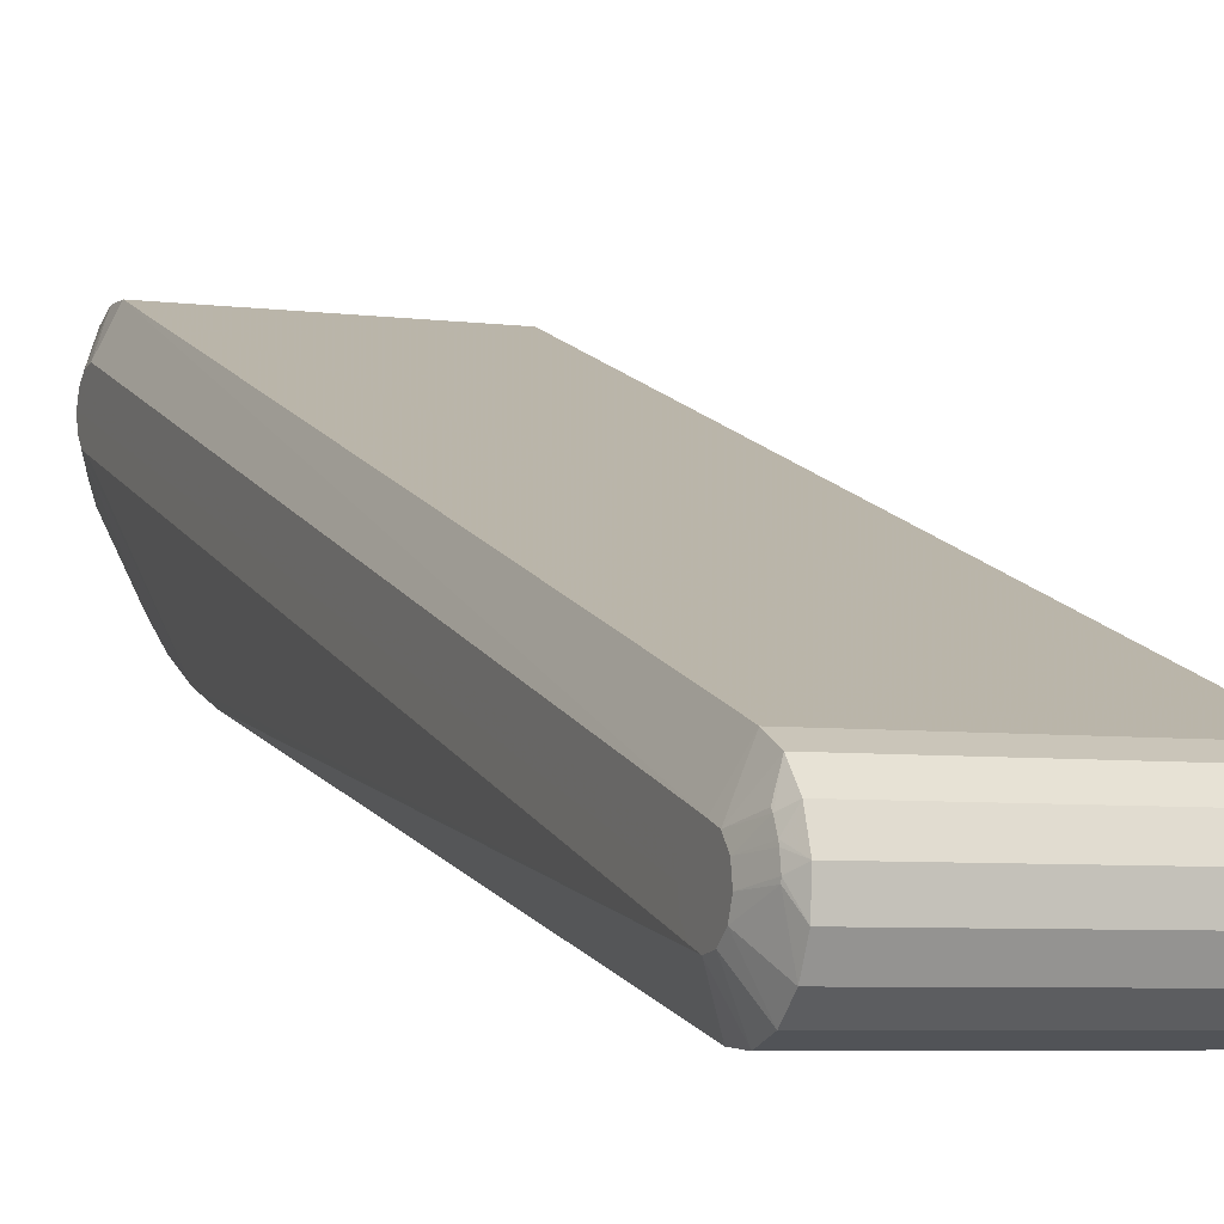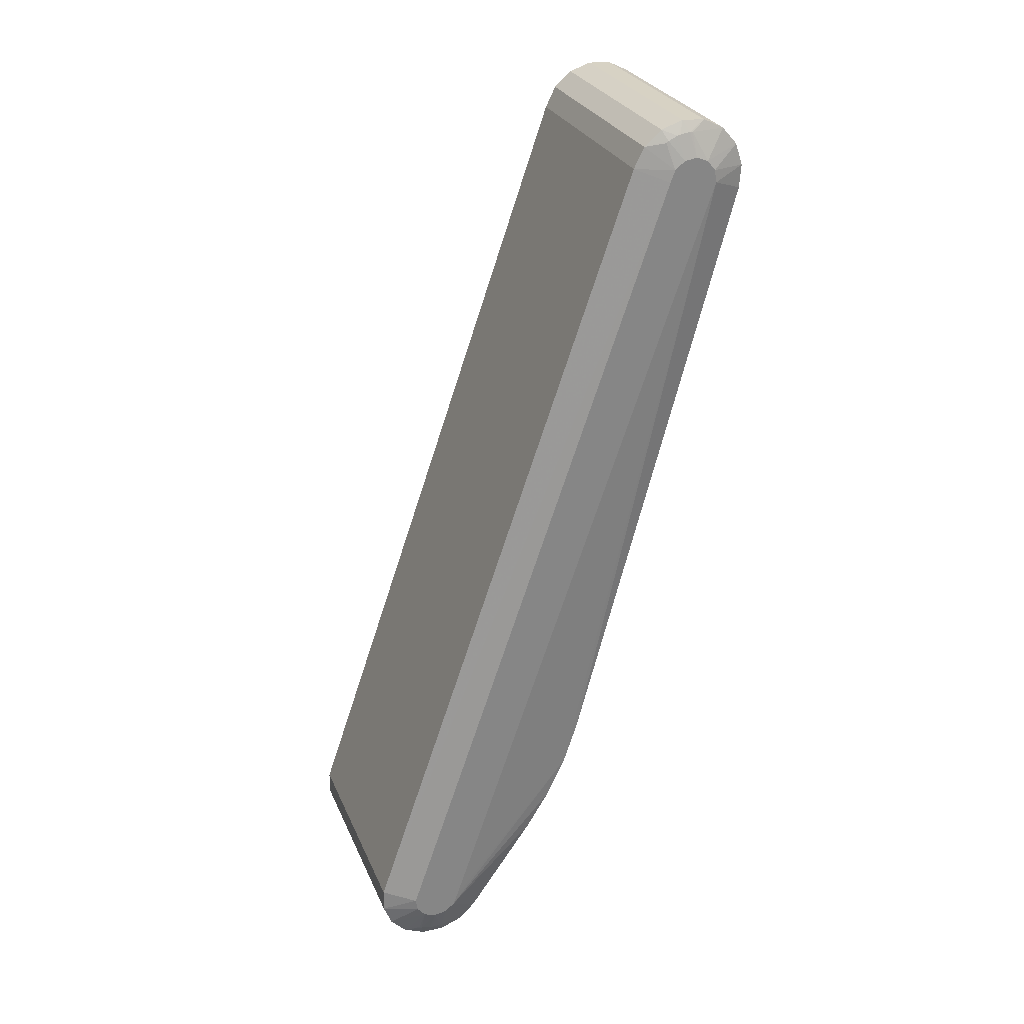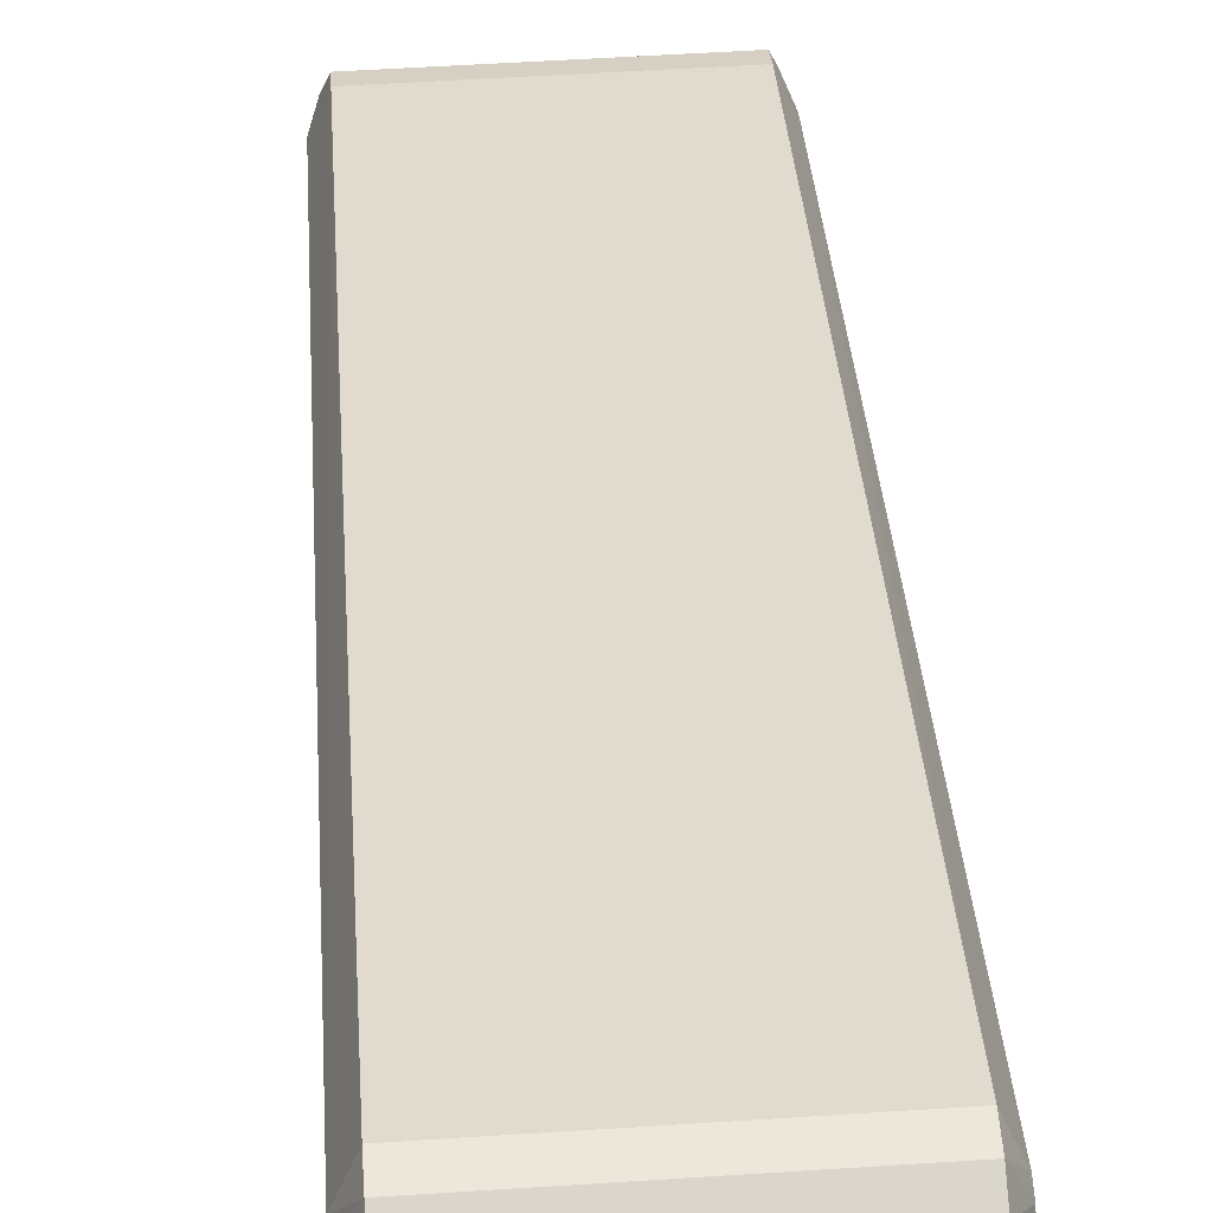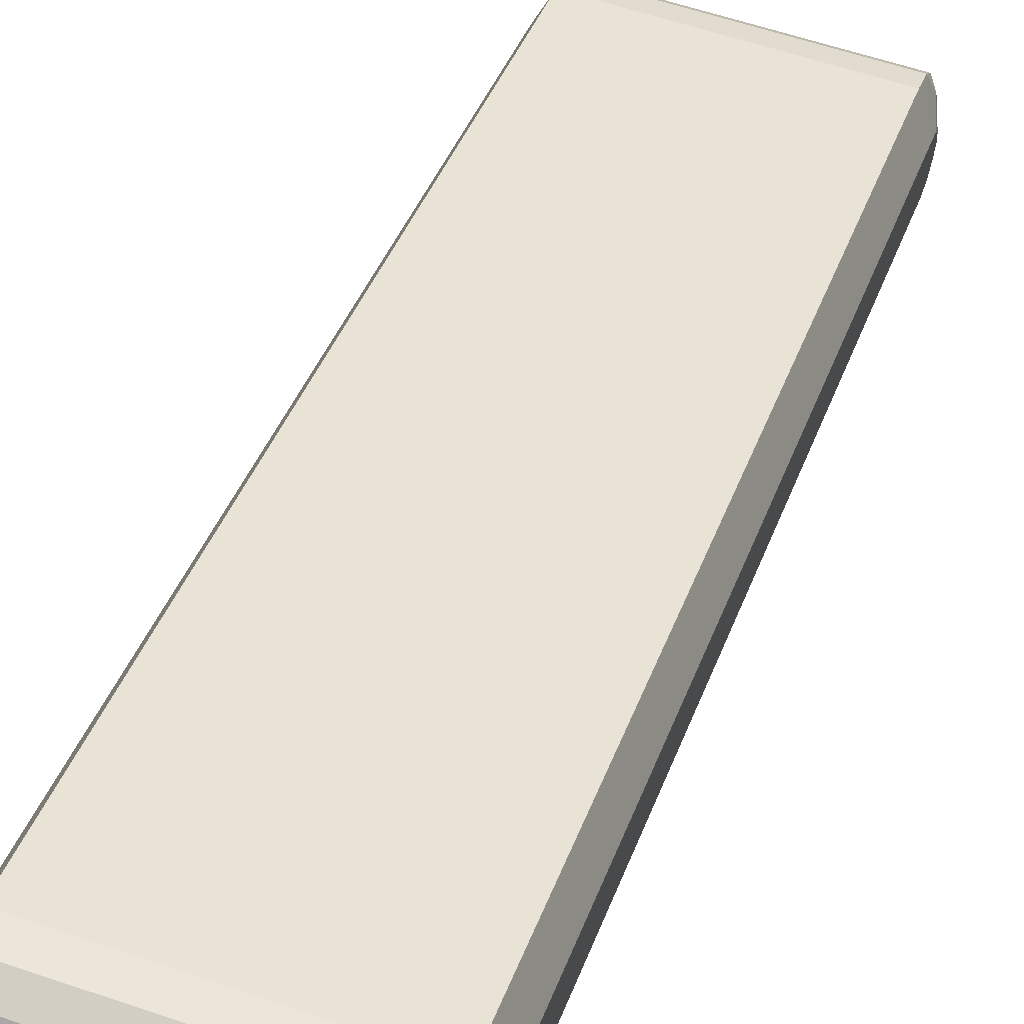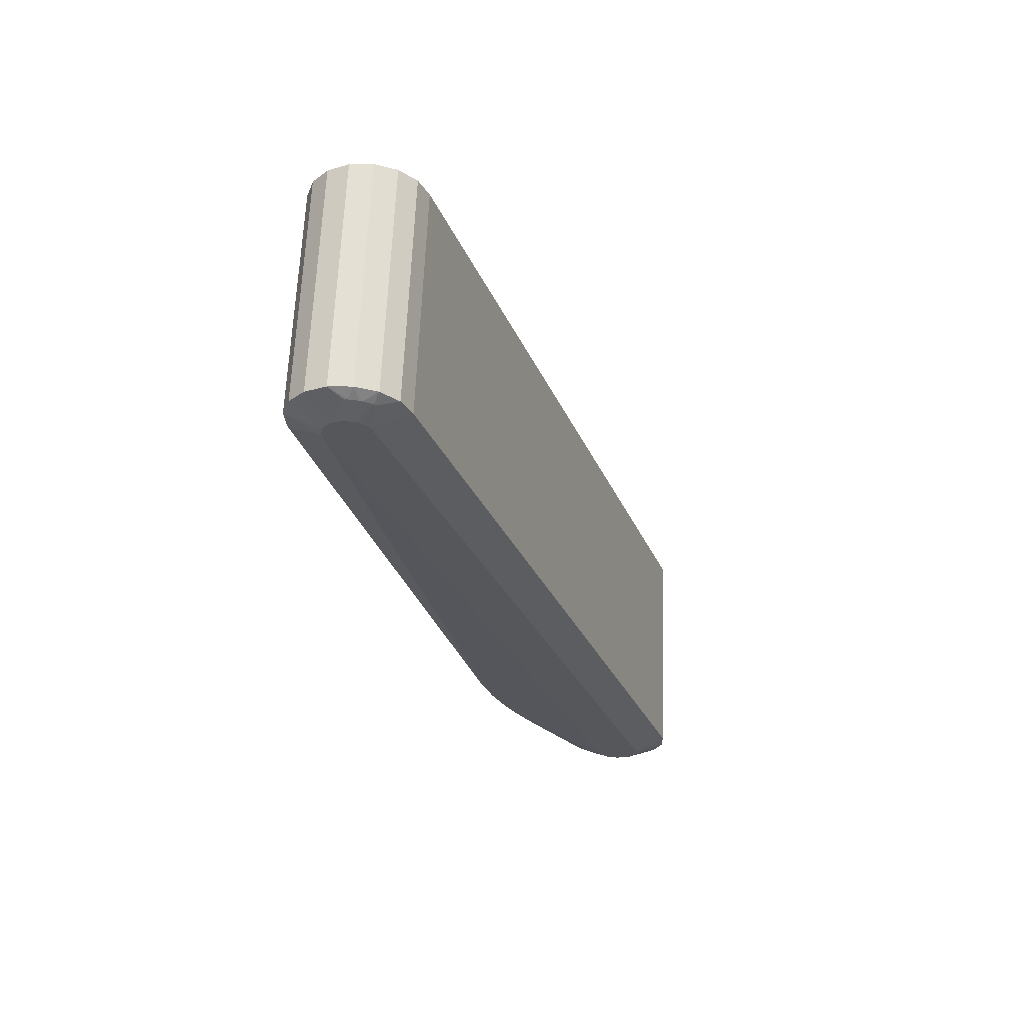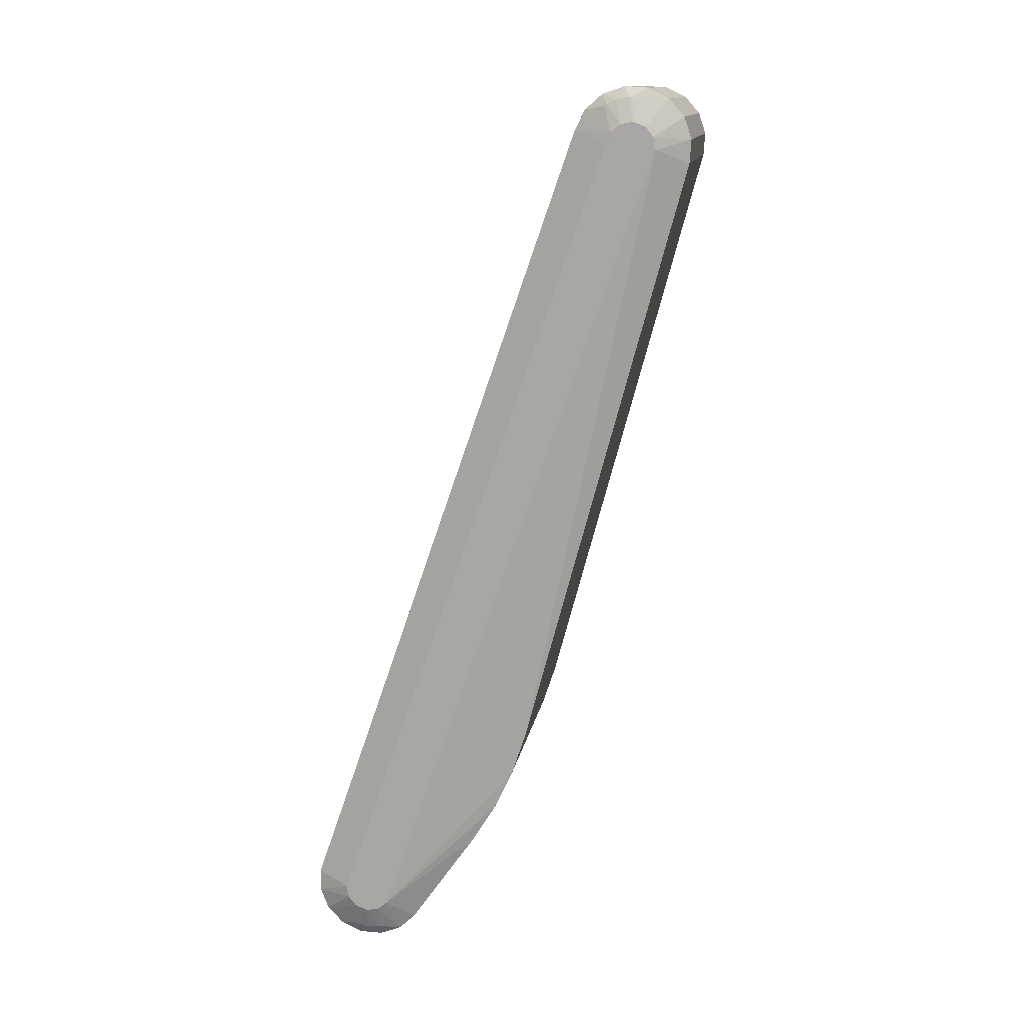
<metadata>
{"format":"obj","ext":"obj","renderer":"f3d","projection":"perspective","resolution":1024,"background":"white","views":[{"elev":-5.4,"azim":157.2,"up":"+Z"},{"elev":27.9,"azim":70.0,"up":"+Y"},{"elev":53.0,"azim":-4.0,"up":"+Z"},{"elev":58.7,"azim":19.4,"up":"+Z"},{"elev":63.2,"azim":-87.7,"up":"+Y"},{"elev":13.3,"azim":99.2,"up":"+Y"}]}
</metadata>
<code>
v 0.48 0.8744 -1.331
v 0.16 1.158 -1.484
v 0.32 1.119 -1.465
v 0.3863 1.073 -1.441
v -0.77 6.494 -2.992
v 0.4371 1.014 -1.41
v 1.33 8.279 -3.05
v 1.33 8.379 -2.968
v 1.33 8.321 -2.619
v 1.33 8.2 -2.573
v 1.33 8.151 -3.071
v 1.33 8.03 -3.025
v 1.33 7.972 -2.676
v 1.33 8.073 -2.594
v 1.33 8.424 -2.847
v 1.33 8.403 -2.719
v 1.33 7.948 -2.925
v 1.33 7.927 -2.797
v 1.18 -0.3443 -0.4914
v 1.18 0.1301 0.5857
v 1.18 8.331 -2.243
v 1.18 8.541 -2.346
v 1.18 1.014 -1.41
v 1.18 1.877 -1.753
v 1.18 8.02 -3.402
v 1.18 -0.3222 0.5061
v 1.18 8.755 -2.978
v 1.18 8.77 -2.744
v 1.18 -0.4914 0.3443
v 1.18 8.651 -3.187
v 1.18 1.435 -1.607
v 1.18 -0.5909 -0.104
v 1.18 -0.104 0.5909
v 1.18 8.254 -3.417
v 1.18 8.695 -2.522
v 1.18 -0.5061 -0.3222
v 1.18 8.475 -3.342
v 1.18 0.618 -1.166
v 1.18 -0.5857 0.1301
v -1.22 -0.3443 -0.4914
v -1.22 0.1301 0.5857
v -1.22 8.331 -2.243
v -1.22 8.541 -2.346
v -1.22 1.014 -1.41
v -1.22 1.877 -1.753
v -1.22 8.02 -3.402
v -1.22 -0.3222 0.5061
v -1.22 8.755 -2.978
v -1.22 8.77 -2.744
v -1.22 -0.4914 0.3443
v -1.22 8.651 -3.187
v -1.22 1.435 -1.607
v -1.22 -0.5909 -0.104
v -1.22 -0.104 0.5909
v -1.22 8.254 -3.417
v -1.22 8.695 -2.522
v -1.22 -0.5061 -0.3222
v -1.22 8.475 -3.342
v -1.22 0.618 -1.166
v -1.22 -0.5857 0.1301
v -0.3225 1.136 -1.473
v 0.4691 0.9464 -1.373
v 0.2428 1.148 -1.479
v -1.37 8.279 -3.05
v -1.37 8.379 -2.968
v -1.37 8.321 -2.619
v -1.37 8.2 -2.573
v -1.37 8.151 -3.071
v -1.37 8.424 -2.847
v -1.37 8.403 -2.719
v -1.285 -0.4849 -0.07084
v -1.285 -0.4748 -0.0988
v -1.285 -0.4461 0.1902
v -1.285 -0.4615 0.1648
v -1.285 -0.4889 0.03345
v -1.285 -0.4859 0.0633
v 0.73 6.494 -2.992
v -0.52 0.8744 -1.331
v -0.2 1.158 -1.484
v 1.24 -0.4849 -0.07084
v 1.24 -0.4748 -0.0988
v 1.24 -0.4461 0.1902
v 1.24 -0.4615 0.1648
v 1.24 -0.4889 0.03345
v 1.24 -0.4859 0.0633
v 1.325 -0.2278 -0.103
v 1.325 -0.2488 0.02469
v 1.325 0.02469 0.2488
v 1.325 -0.02469 -0.2488
v 1.325 -0.1458 -0.2031
v 1.325 -0.2031 0.1458
v 1.325 -0.103 0.2278
v 1.25 8.661 -2.827
v 1.25 8.576 -2.549
v 1.25 8.596 -2.571
v 1.25 8.665 -2.797
v 1.25 8.649 -2.694
v 1.25 8.64 -2.666
v -0.4263 1.073 -1.442
v -0.4956 0.9812 -1.392
v -1.375 -0.2278 -0.103
v -1.375 -0.2488 0.02469
v -1.375 0.103 -0.2278
v -1.375 0.2031 -0.1458
v -1.375 0.1458 0.2031
v -1.375 0.02469 0.2488
v -1.375 -0.02469 -0.2488
v -1.375 -0.1458 -0.2031
v -1.375 -0.2031 0.1458
v -1.375 -0.103 0.2278
v -1.375 0.2488 -0.02469
v -1.375 0.2278 0.103
v -1.29 8.661 -2.827
v -1.29 8.576 -2.549
v -1.29 8.596 -2.571
v -1.29 8.665 -2.797
v -1.29 8.649 -2.694
v -1.29 8.64 -2.666
f 68 107 103
f 88 20 33
f 20 10 21
f 10 20 88
f 88 33 92
f 25 11 24
f 12 89 11
f 89 12 90
f 41 42 106
f 67 106 42
f 106 54 41
f 92 33 26
f 92 26 91
f 29 91 26
f 83 39 85
f 83 29 39
f 95 9 16
f 10 9 21
f 21 9 22
f 12 86 90
f 40 57 108
f 19 38 90
f 38 23 90
f 54 110 47
f 54 106 110
f 29 82 91
f 91 82 83
f 83 82 29
f 98 95 16
f 22 94 95
f 94 9 95
f 9 94 22
f 66 67 42
f 77 25 24
f 5 45 46
f 68 46 45
f 55 46 68
f 37 30 8
f 30 93 8
f 8 93 15
f 15 93 96
f 83 87 91
f 83 85 87
f 87 13 91
f 91 14 92
f 13 14 91
f 14 10 88
f 92 14 88
f 12 17 86
f 86 17 87
f 57 53 72
f 32 36 81
f 81 36 86
f 19 90 36
f 86 36 90
f 52 44 108
f 107 52 108
f 68 45 52
f 68 52 107
f 23 31 90
f 90 31 89
f 11 31 24
f 89 31 11
f 108 59 40
f 44 59 108
f 110 109 47
f 28 97 96
f 98 97 28
f 16 97 98
f 15 97 16
f 96 97 15
f 42 43 66
f 115 43 56
f 105 106 67
f 66 105 67
f 22 95 35
f 98 28 35
f 98 35 95
f 7 37 8
f 25 34 11
f 7 11 34
f 7 34 37
f 27 93 30
f 96 27 28
f 93 27 96
f 87 85 84
f 32 84 39
f 39 84 85
f 86 80 81
f 87 80 86
f 84 80 87
f 81 80 32
f 32 80 84
f 87 18 13
f 17 18 87
f 60 75 53
f 59 44 78
f 57 101 108
f 72 101 57
f 66 114 115
f 114 43 115
f 43 114 66
f 66 115 70
f 105 70 112
f 105 66 70
f 112 70 111
f 111 70 69
f 51 113 48
f 58 65 51
f 113 51 65
f 113 65 69
f 104 65 103
f 111 65 104
f 69 65 111
f 72 53 71
f 75 71 53
f 101 72 71
f 74 60 50
f 31 63 2
f 31 23 63
f 2 63 79
f 78 100 62
f 100 78 44
f 62 100 23
f 23 100 44
f 78 62 1
f 23 1 62
f 38 1 23
f 116 49 48
f 113 116 48
f 69 116 113
f 58 64 65
f 64 58 55
f 64 55 68
f 103 64 68
f 65 64 103
f 75 102 71
f 71 102 101
f 74 109 102
f 75 60 76
f 74 76 60
f 76 102 75
f 102 76 74
f 74 50 73
f 74 73 109
f 47 73 50
f 109 73 47
f 44 6 23
f 6 4 23
f 99 4 44
f 44 4 6
f 63 61 79
f 61 99 44
f 79 61 52
f 52 61 44
f 49 118 56
f 56 118 115
f 70 115 118
f 61 63 3
f 63 23 3
f 4 3 23
f 3 4 99
f 61 3 99
f 116 117 49
f 118 49 117
f 118 117 70
f 70 117 69
f 116 69 117
f 41 20 42
f 42 20 21
f 20 41 54
f 20 54 33
f 50 29 26
f 50 26 47
f 54 26 33
f 26 54 47
f 60 53 32
f 39 60 32
f 39 29 60
f 50 60 29
f 77 24 45
f 5 77 45
f 77 5 46
f 77 46 25
f 53 36 32
f 57 36 53
f 19 36 40
f 40 36 57
f 24 31 45
f 31 52 45
f 19 40 59
f 38 19 59
f 21 43 42
f 22 43 21
f 43 22 35
f 43 35 56
f 35 49 56
f 35 28 49
f 46 34 25
f 34 46 55
f 58 34 55
f 34 58 37
f 51 30 58
f 37 58 30
f 49 28 27
f 49 27 48
f 51 27 30
f 51 48 27
f 7 8 18
f 9 10 18
f 14 13 18
f 11 18 12
f 9 18 16
f 15 18 8
f 15 16 18
f 14 18 10
f 17 12 18
f 7 18 11
f 31 79 52
f 2 79 31
f 59 1 38
f 78 1 59
f 102 107 108
f 107 102 103
f 104 102 111
f 109 110 102
f 104 103 102
f 112 111 102
f 110 106 102
f 105 112 102
f 105 102 106
f 101 102 108

</code>
